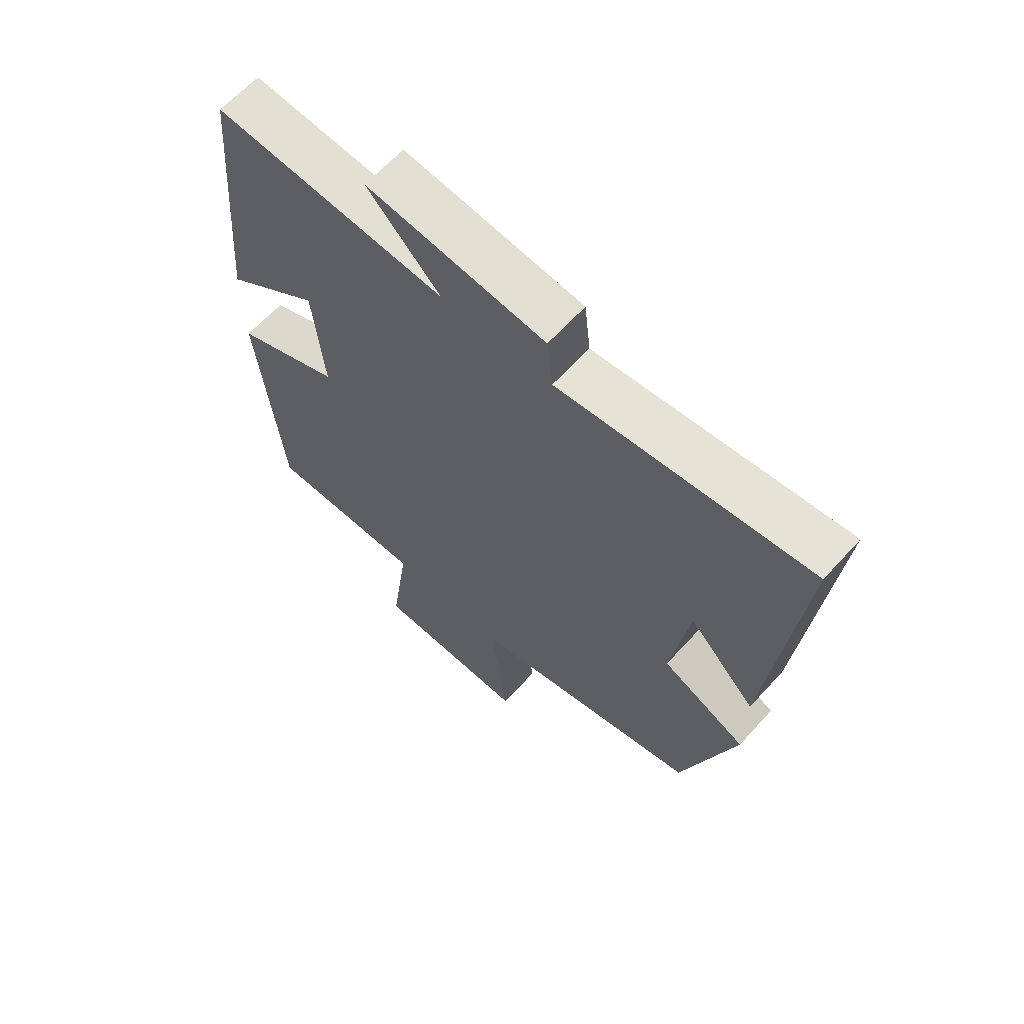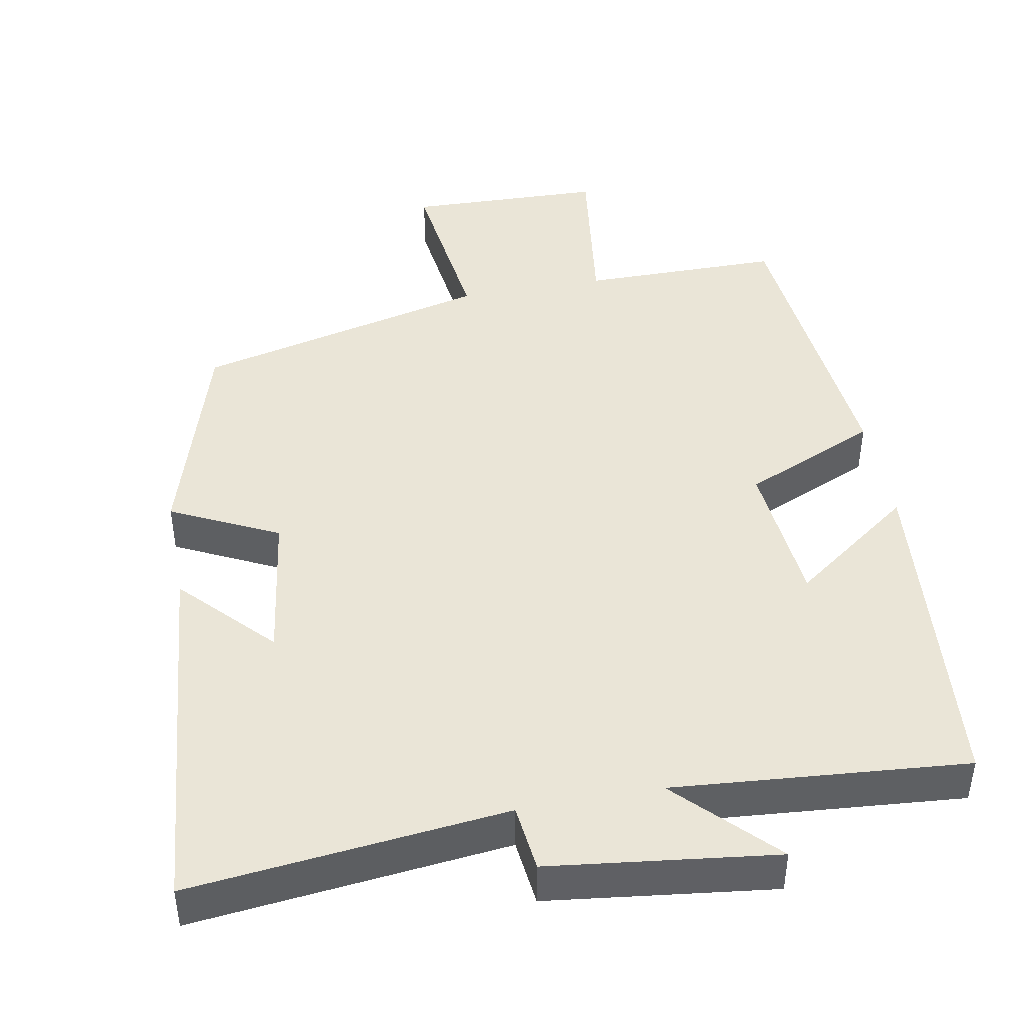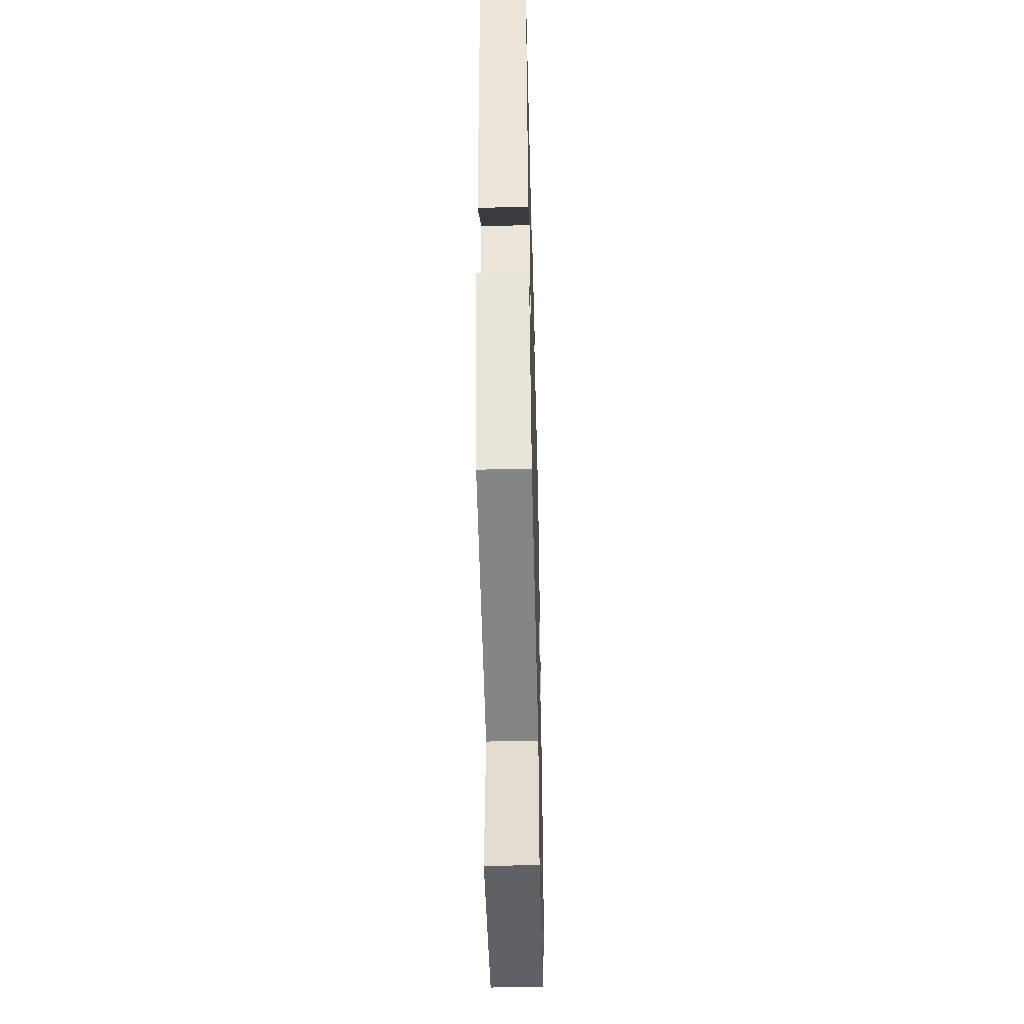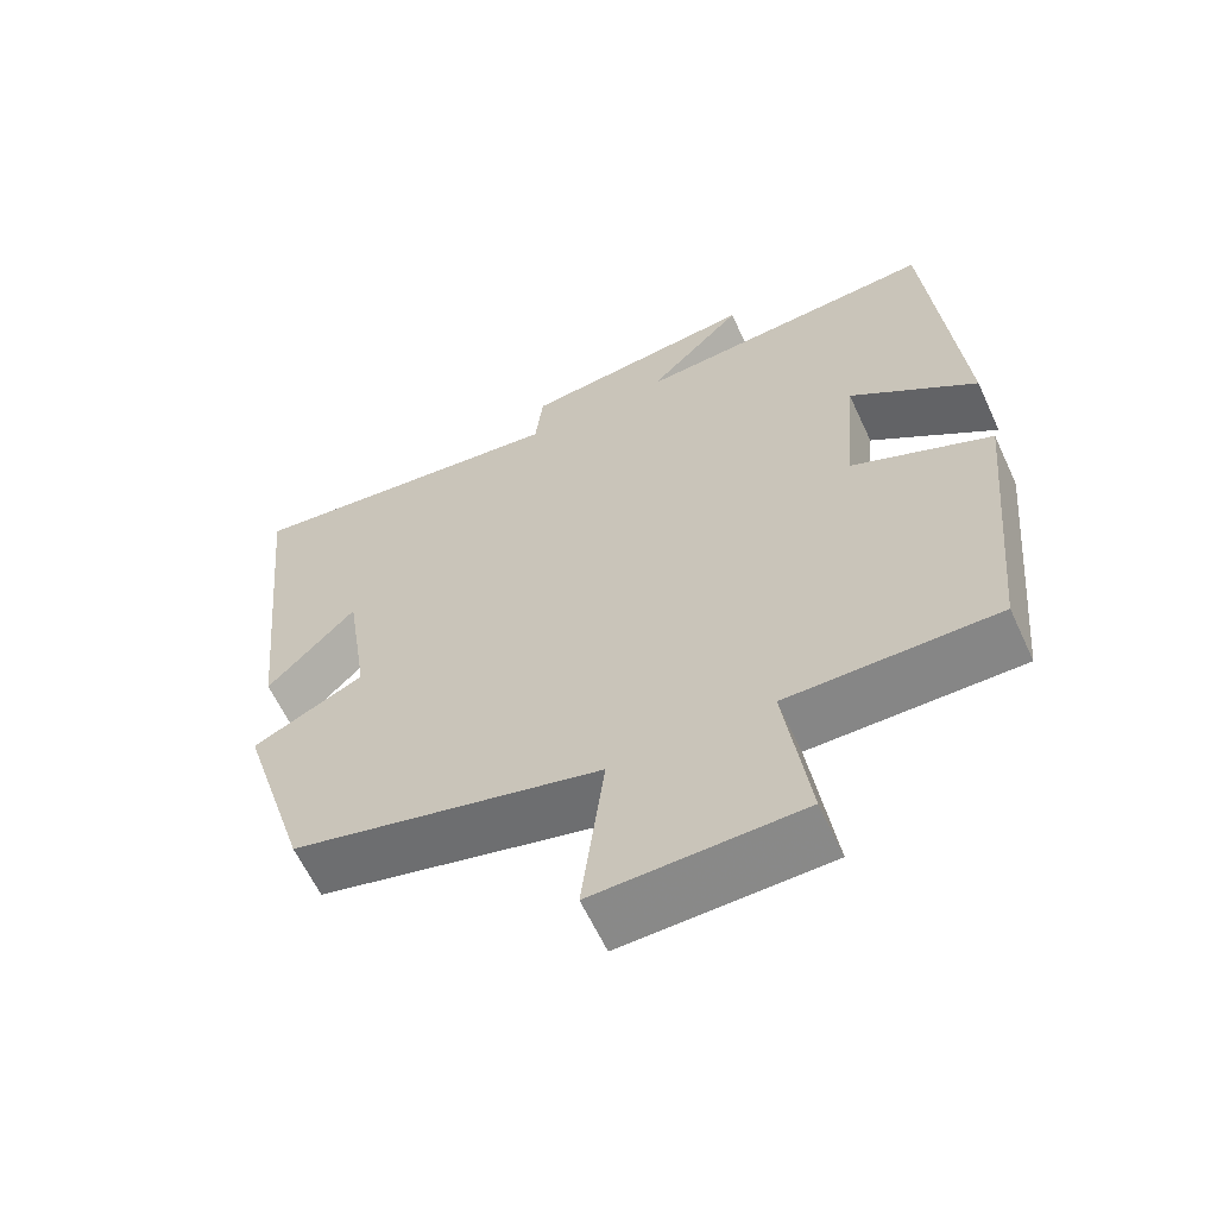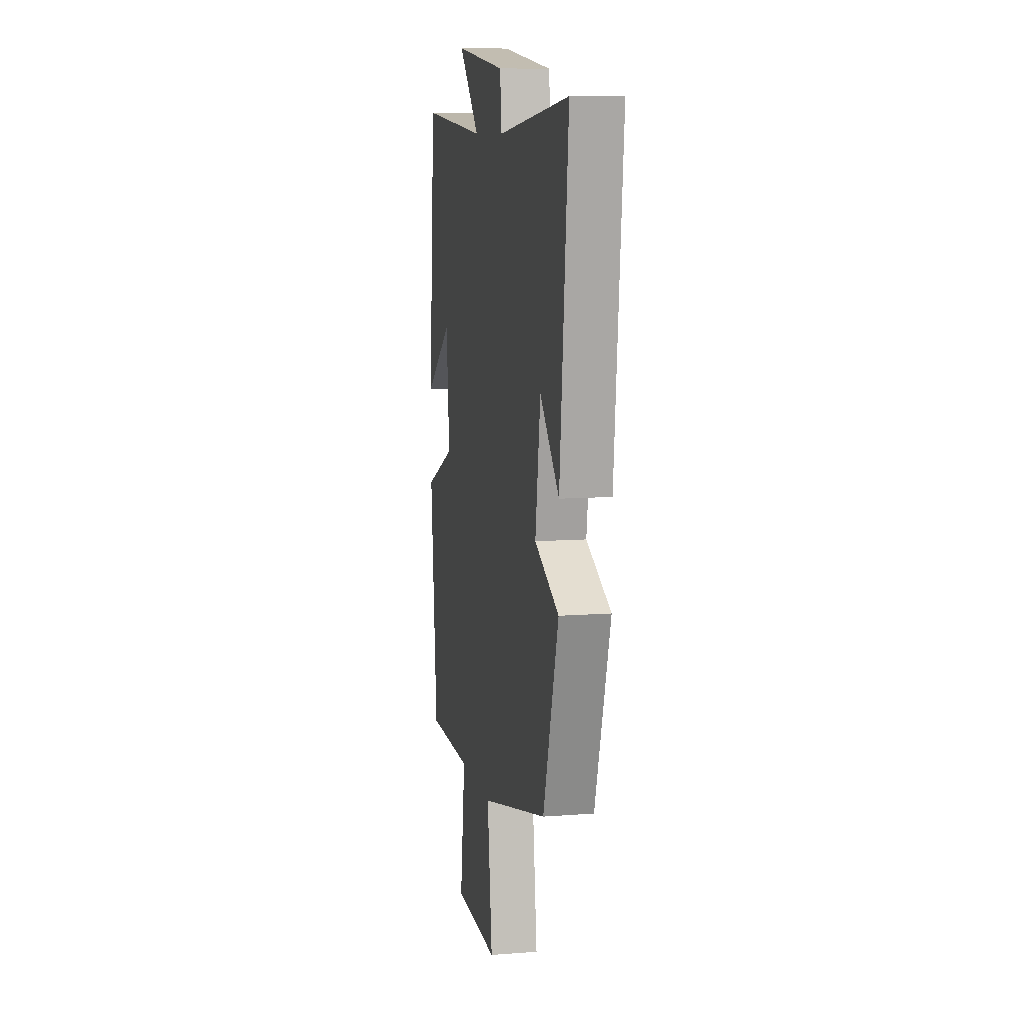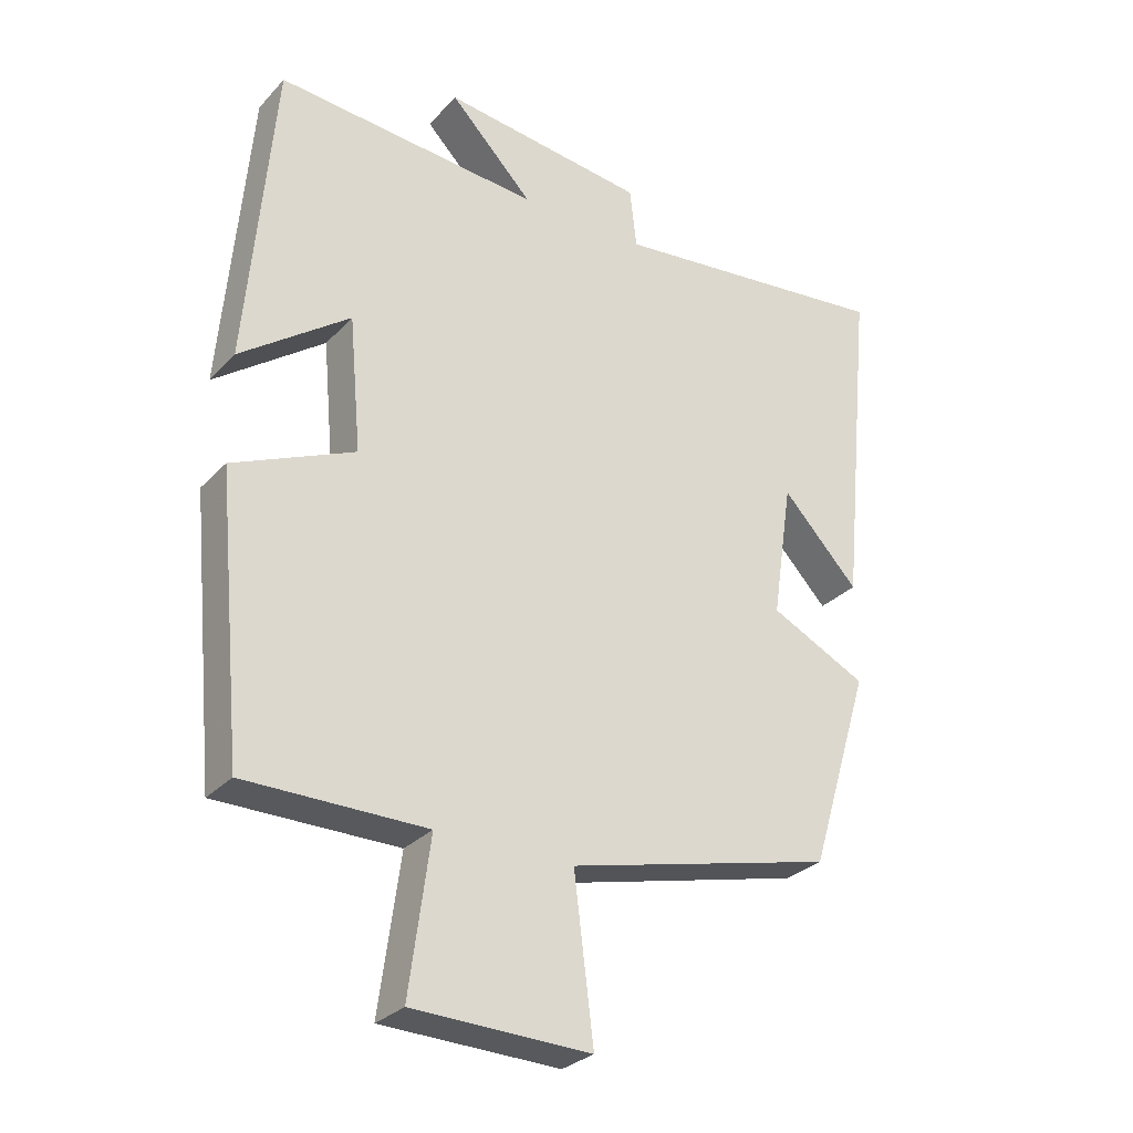
<metadata>
{"format":"obj","ext":"obj","renderer":"f3d","projection":"perspective","resolution":1024,"background":"white","views":[{"elev":64.1,"azim":-137.7,"up":"+Z"},{"elev":44.4,"azim":-10.6,"up":"+Y"},{"elev":-48.1,"azim":-88.5,"up":"+Z"},{"elev":-62.1,"azim":24.8,"up":"+Z"},{"elev":9.7,"azim":-101.4,"up":"+Z"},{"elev":-29.2,"azim":146.1,"up":"+Z"}]}
</metadata>
<code>
v -0.41 0.07 -0.403
v -0.5 0.07 -0.108
v -0.356 0.07 -0.037
v -0.386 0.07 0.165
v -0.5 0.07 0.044
v -0.549 0.07 0.546
v -0.124 0.07 0.5
v -0.114 0.07 0.59
v 0.19 0.07 0.628
v 0.066 0.07 0.5
v 0.46 0.07 0.533
v 0.5 0.07 0.071
v 0.337 0.07 0.19
v 0.319 0.07 -0.01
v 0.5 0.07 -0.089
v 0.461 0.07 -0.499
v 0.192 0.07 -0.5
v 0.223 0.07 -0.728
v -0.041 0.07 -0.736
v -0.012 0.07 -0.5
v -0.41 0 -0.403
v -0.5 0 -0.108
v -0.356 0 -0.037
v -0.386 0 0.165
v -0.5 0 0.044
v -0.549 0 0.546
v -0.124 0 0.5
v -0.114 0 0.59
v 0.19 0 0.628
v 0.066 0 0.5
v 0.46 0 0.533
v 0.5 0 0.071
v 0.337 0 0.19
v 0.319 0 -0.01
v 0.5 0 -0.089
v 0.461 0 -0.499
v 0.192 0 -0.5
v 0.223 0 -0.728
v -0.041 0 -0.736
v -0.012 0 -0.5
f 17 18 19 20
f 1 2 3
f 20 1 3
f 17 20 3
f 16 17 3
f 15 16 3
f 14 15 3
f 13 14 3 4
f 10 11 12 13
f 10 13 4
f 7 8 9 10
f 7 10 4
f 4 5 6 7
f 40 39 38 37
f 23 22 21
f 23 21 40
f 23 40 37
f 23 37 36
f 23 36 35
f 23 35 34
f 24 23 34 33
f 33 32 31 30
f 24 33 30
f 30 29 28 27
f 24 30 27
f 27 26 25 24
f 1 21 22 2
f 2 22 23 3
f 3 23 24 4
f 4 24 25 5
f 5 25 26 6
f 6 26 27 7
f 7 27 28 8
f 8 28 29 9
f 9 29 30 10
f 10 30 31 11
f 11 31 32 12
f 12 32 33 13
f 13 33 34 14
f 14 34 35 15
f 15 35 36 16
f 16 36 37 17
f 17 37 38 18
f 18 38 39 19
f 19 39 40 20
f 20 40 21 1

</code>
